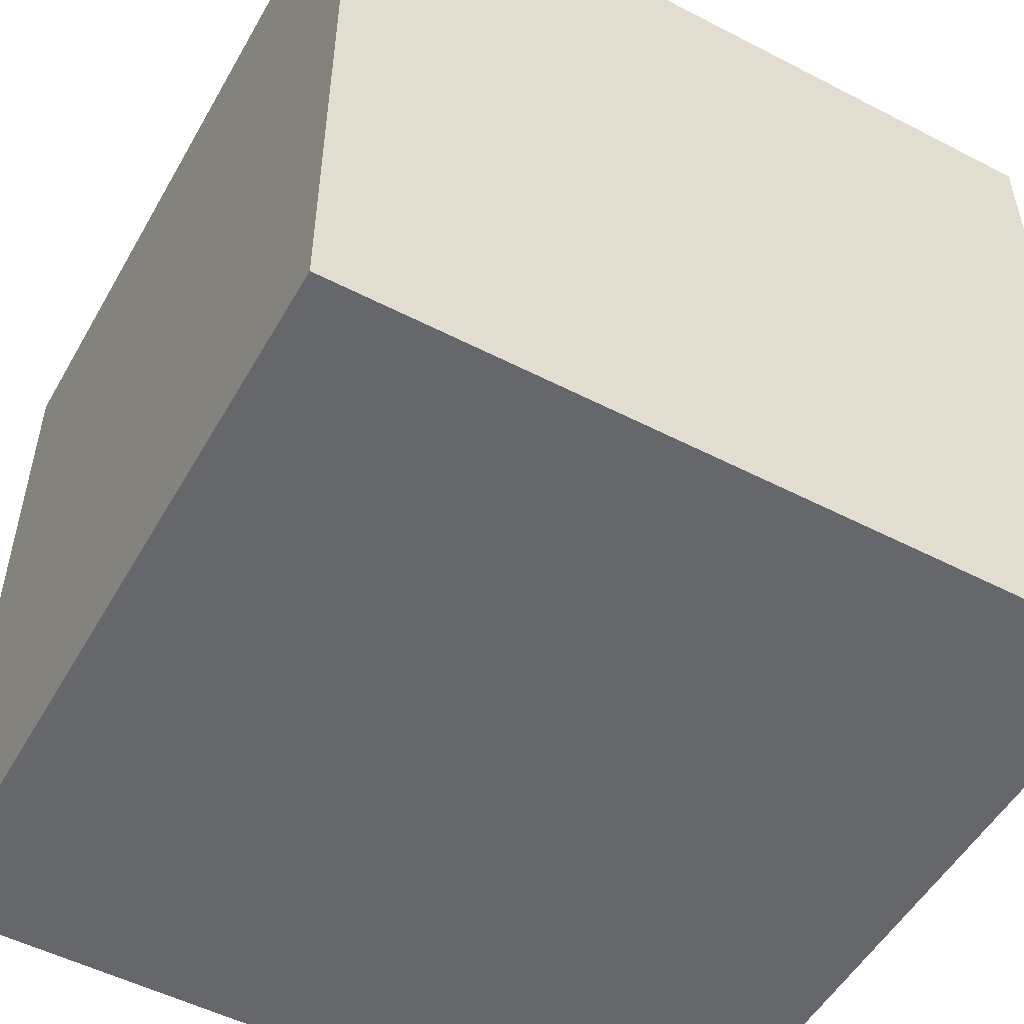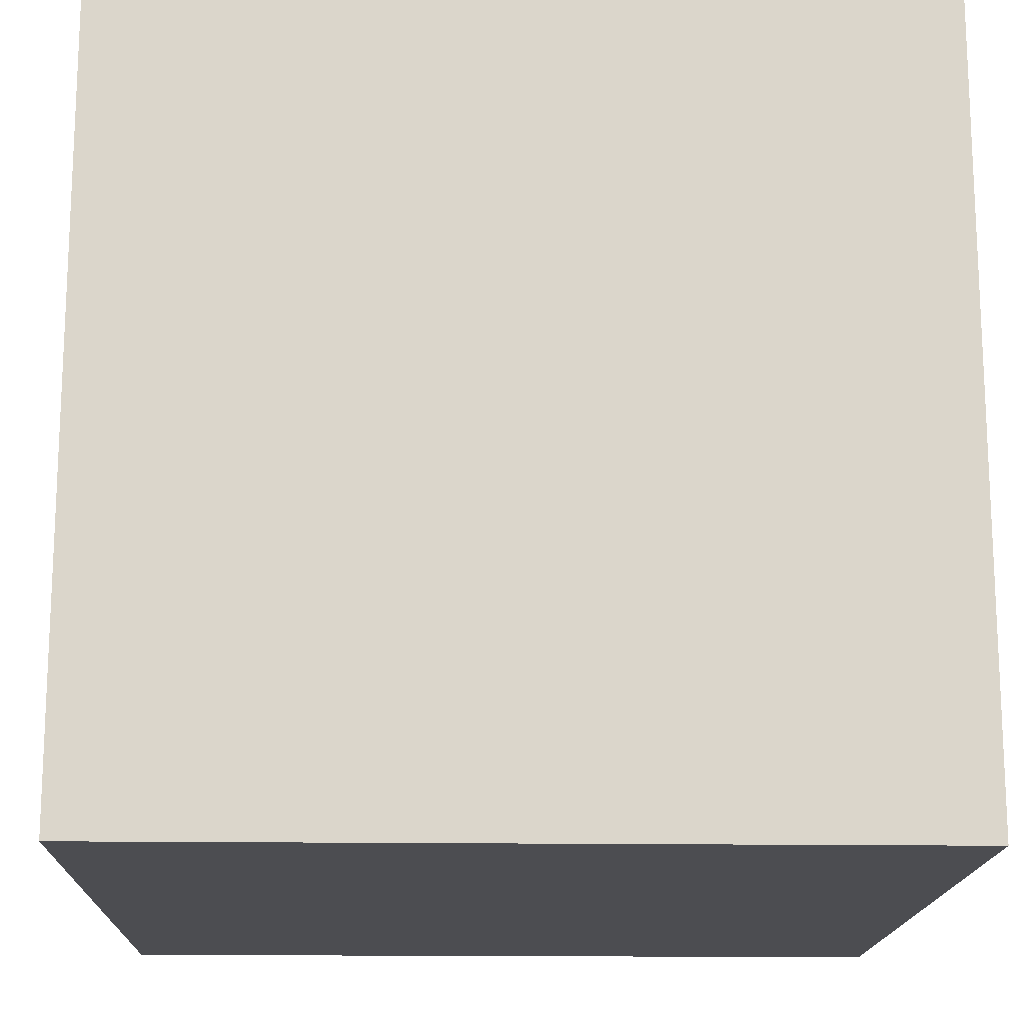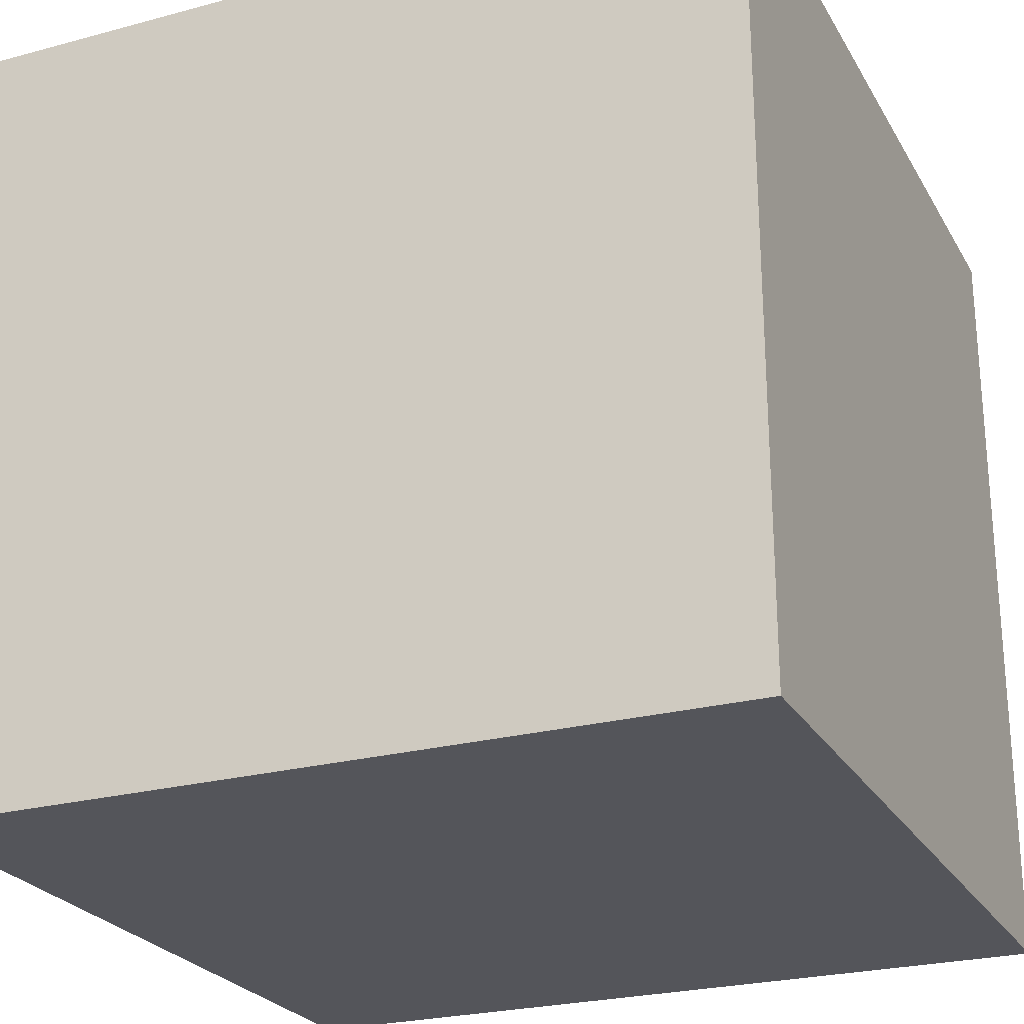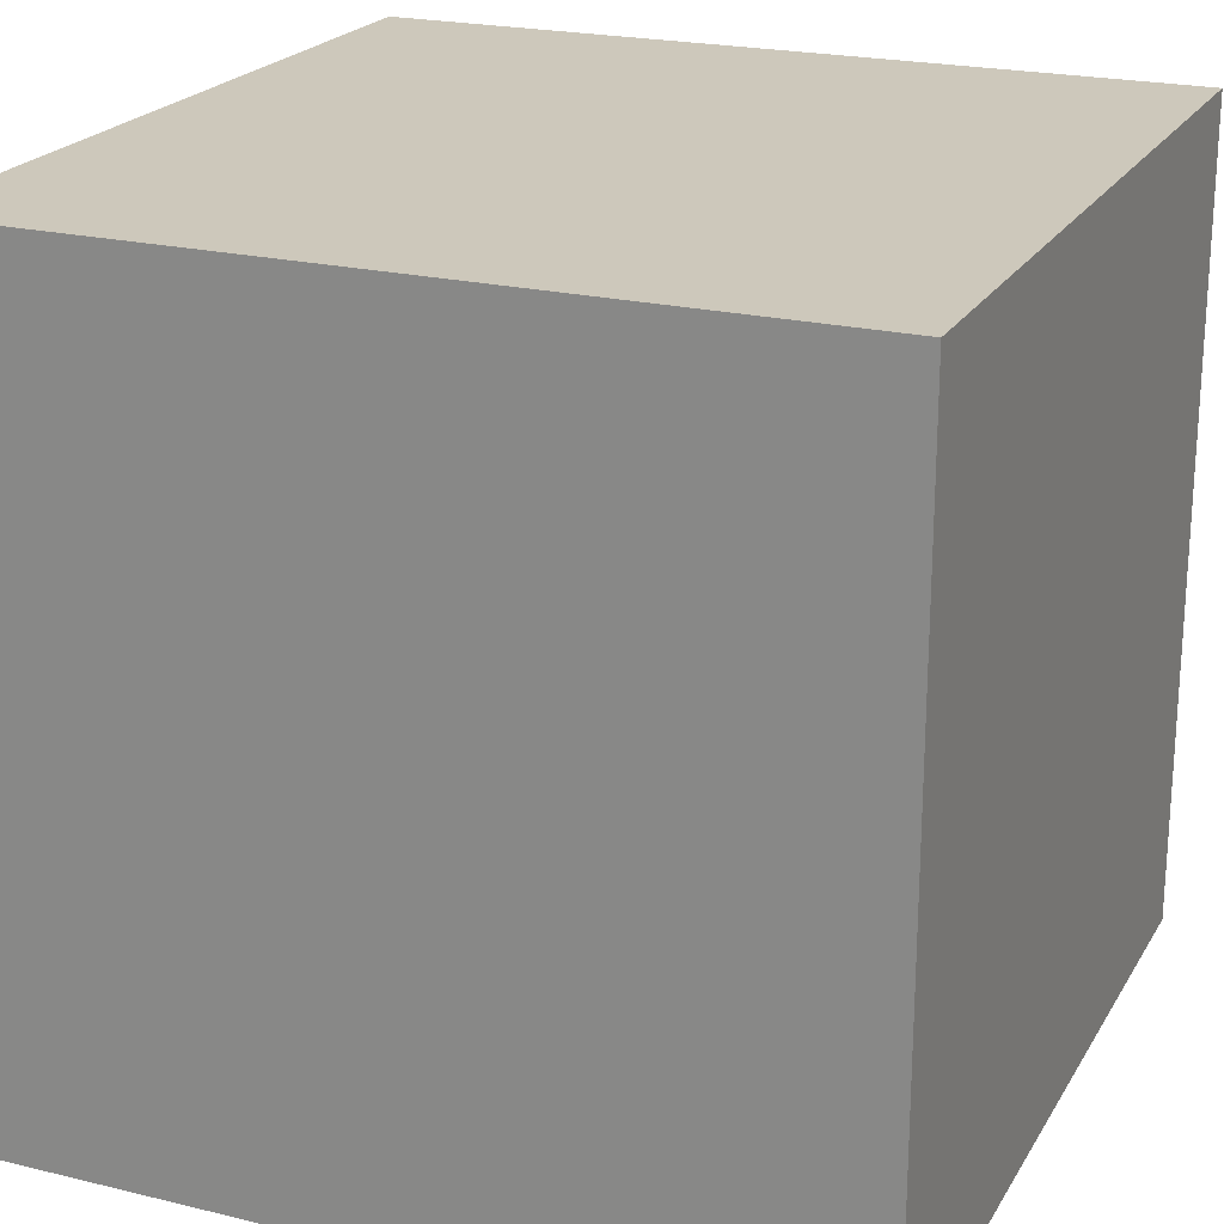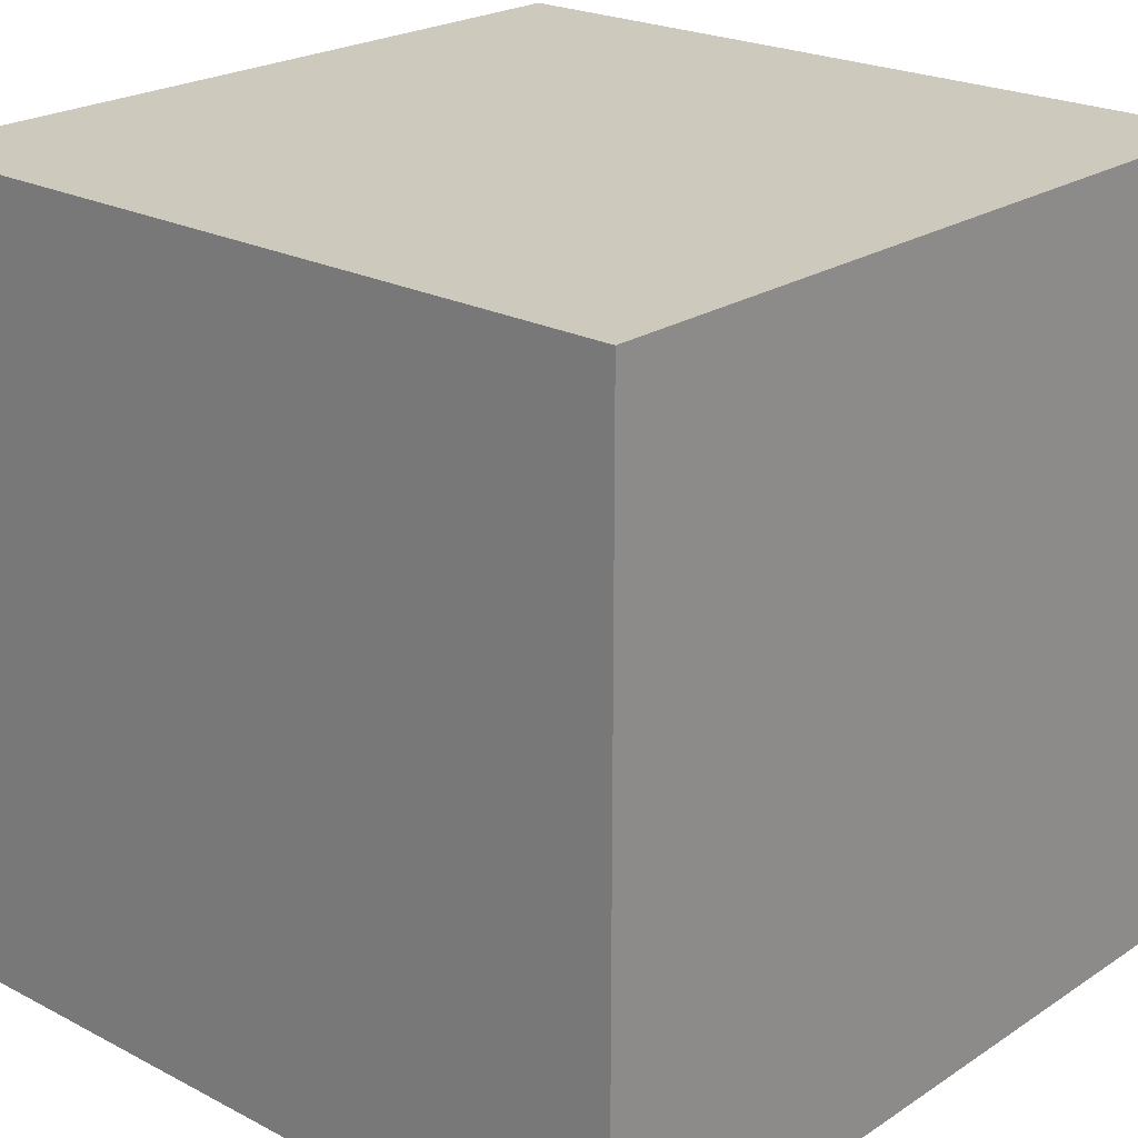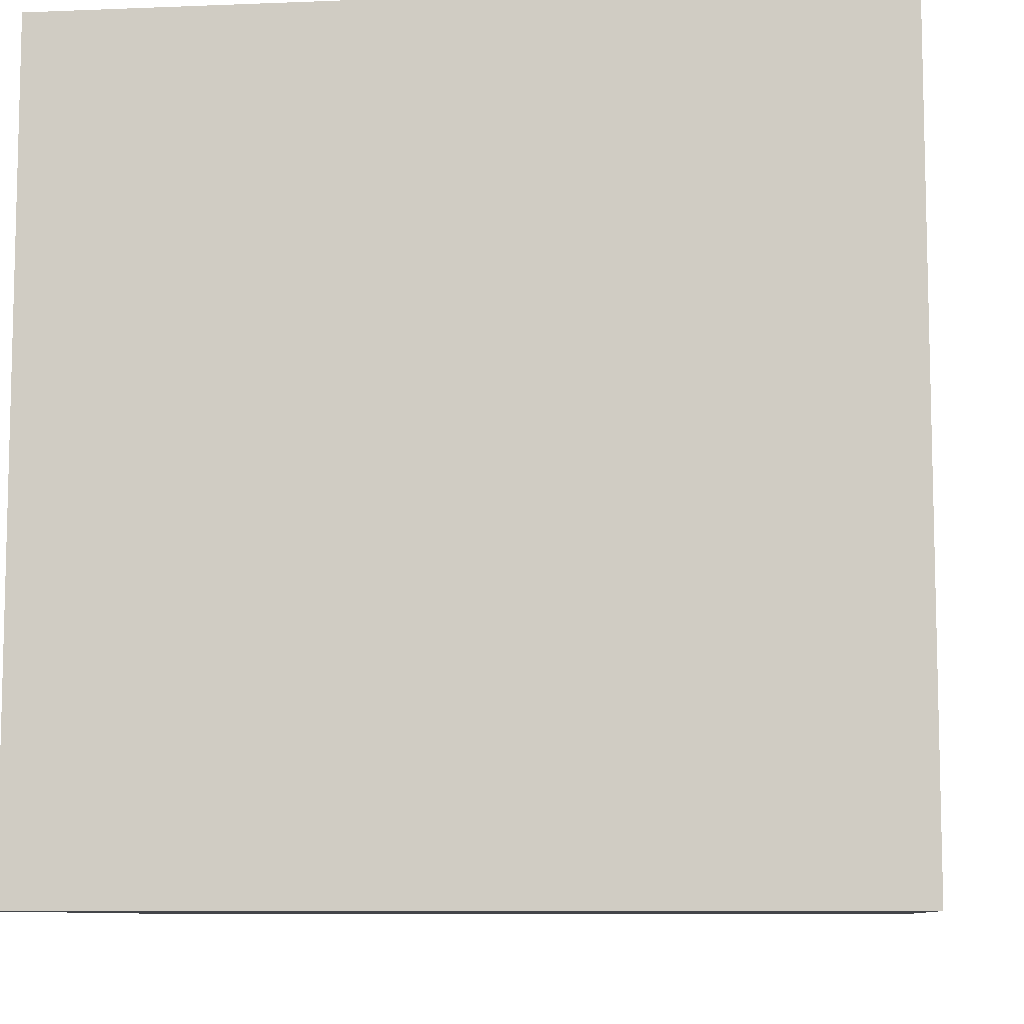
<metadata>
{"format":"obj","ext":"obj","renderer":"f3d","projection":"perspective","resolution":1024,"background":"white","views":[{"elev":-52.2,"azim":60.9,"up":"+Y"},{"elev":-16.1,"azim":88.3,"up":"+Y"},{"elev":-24.9,"azim":-66.4,"up":"+Y"},{"elev":21.8,"azim":-67.0,"up":"+Z"},{"elev":22.6,"azim":41.8,"up":"+Y"},{"elev":-8.8,"azim":-173.8,"up":"+Z"}]}
</metadata>
<code>
o Cube.010_Cube.014
v -15.89 1.486 -2.879
v -15.89 1.486 -3.319
v -15.45 1.486 -3.319
v -15.45 1.486 -2.879
v -15.89 1.927 -2.879
v -15.89 1.927 -3.319
v -15.45 1.927 -3.319
v -15.45 1.927 -2.879
f 5 6 2 1
f 6 7 3 2
f 7 8 4 3
f 8 5 1 4
f 1 2 3 4
f 8 7 6 5

</code>
